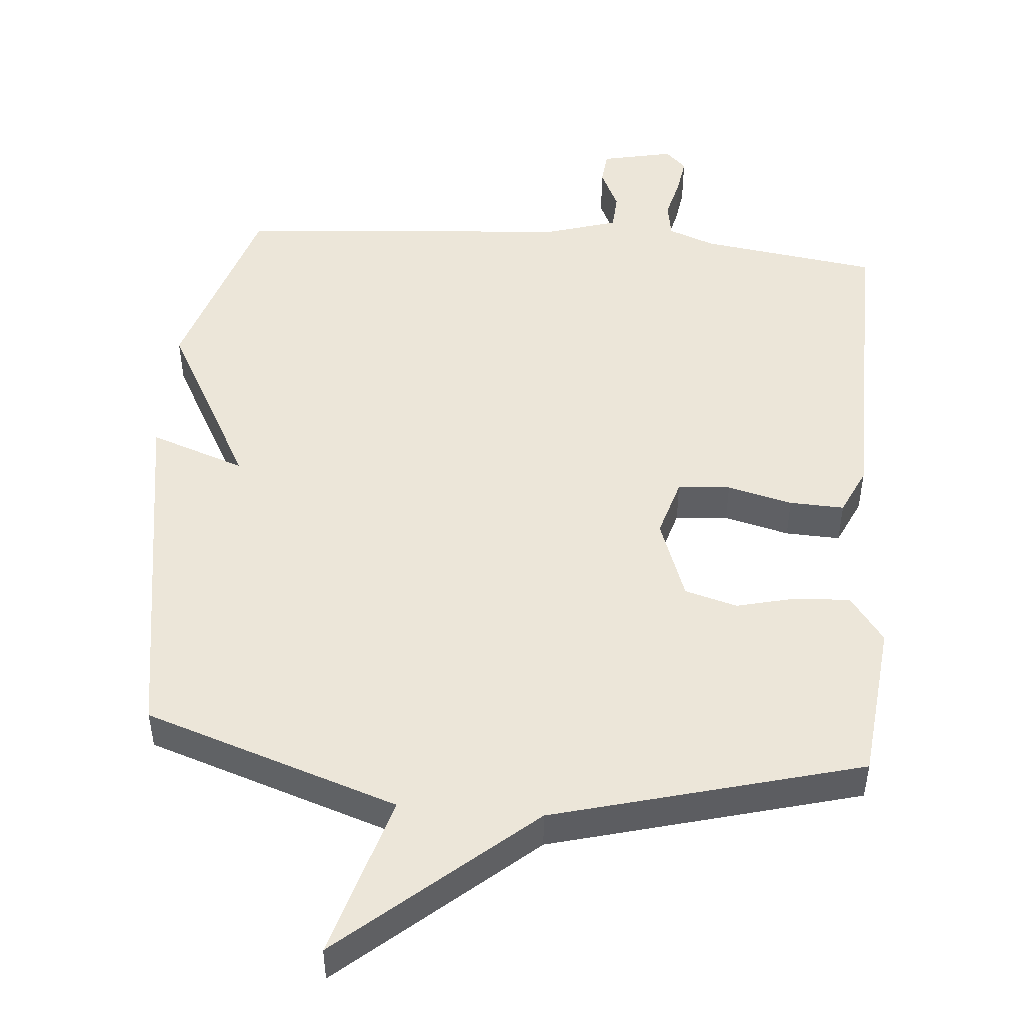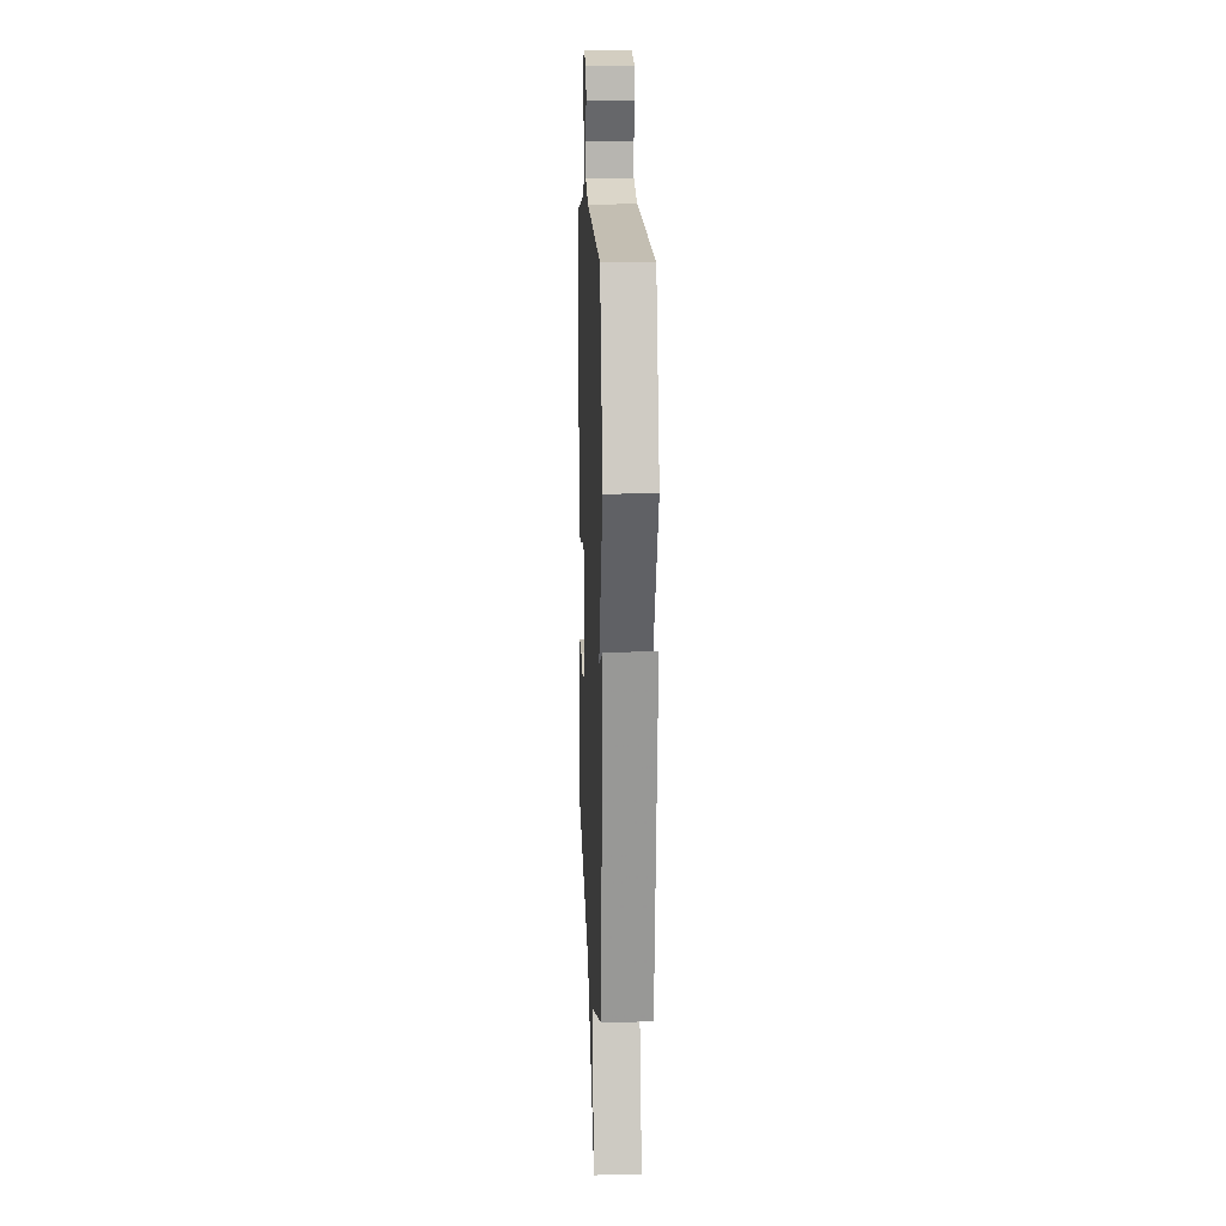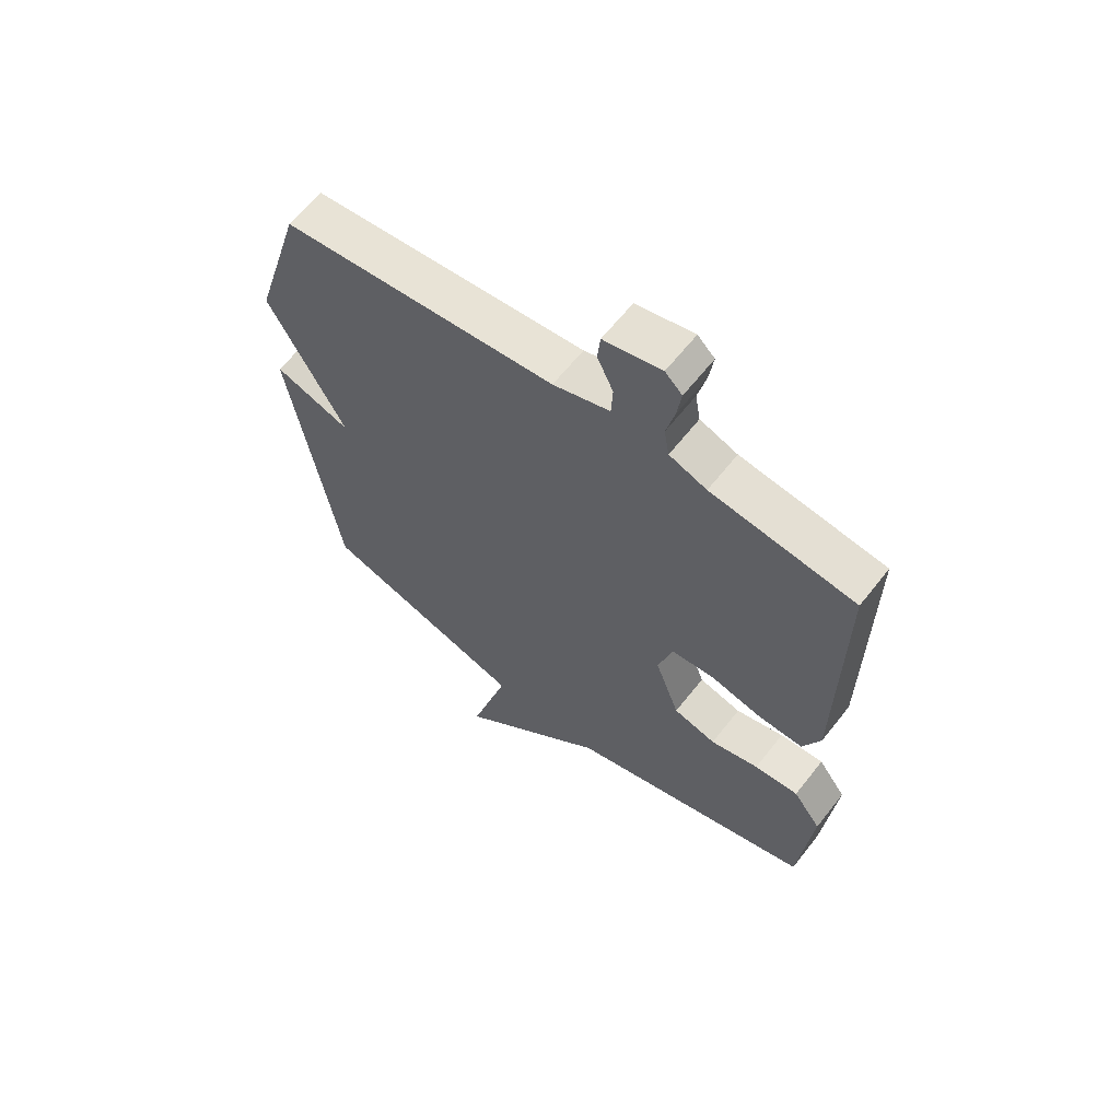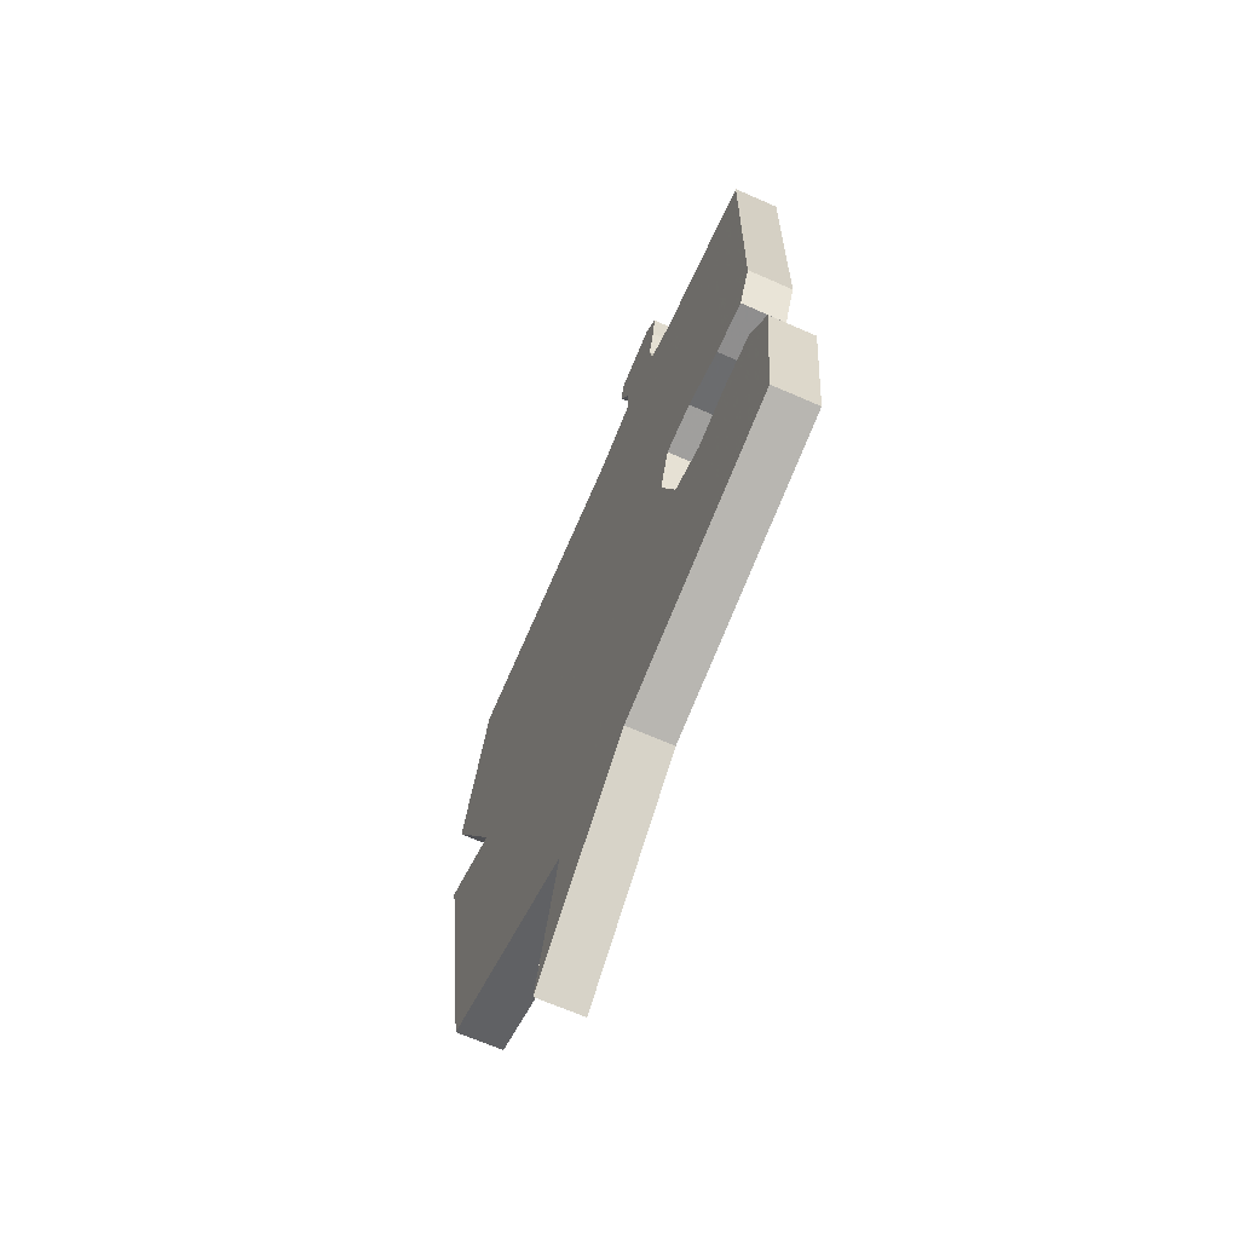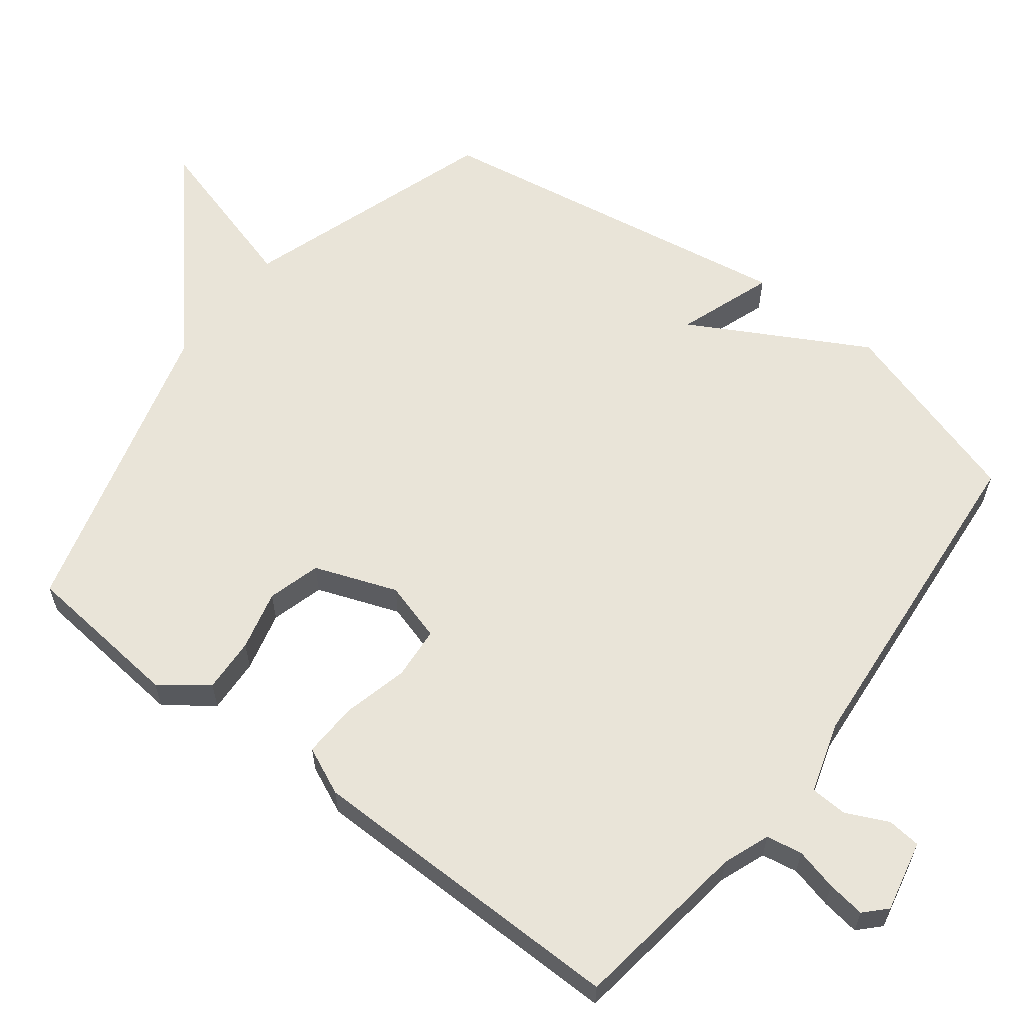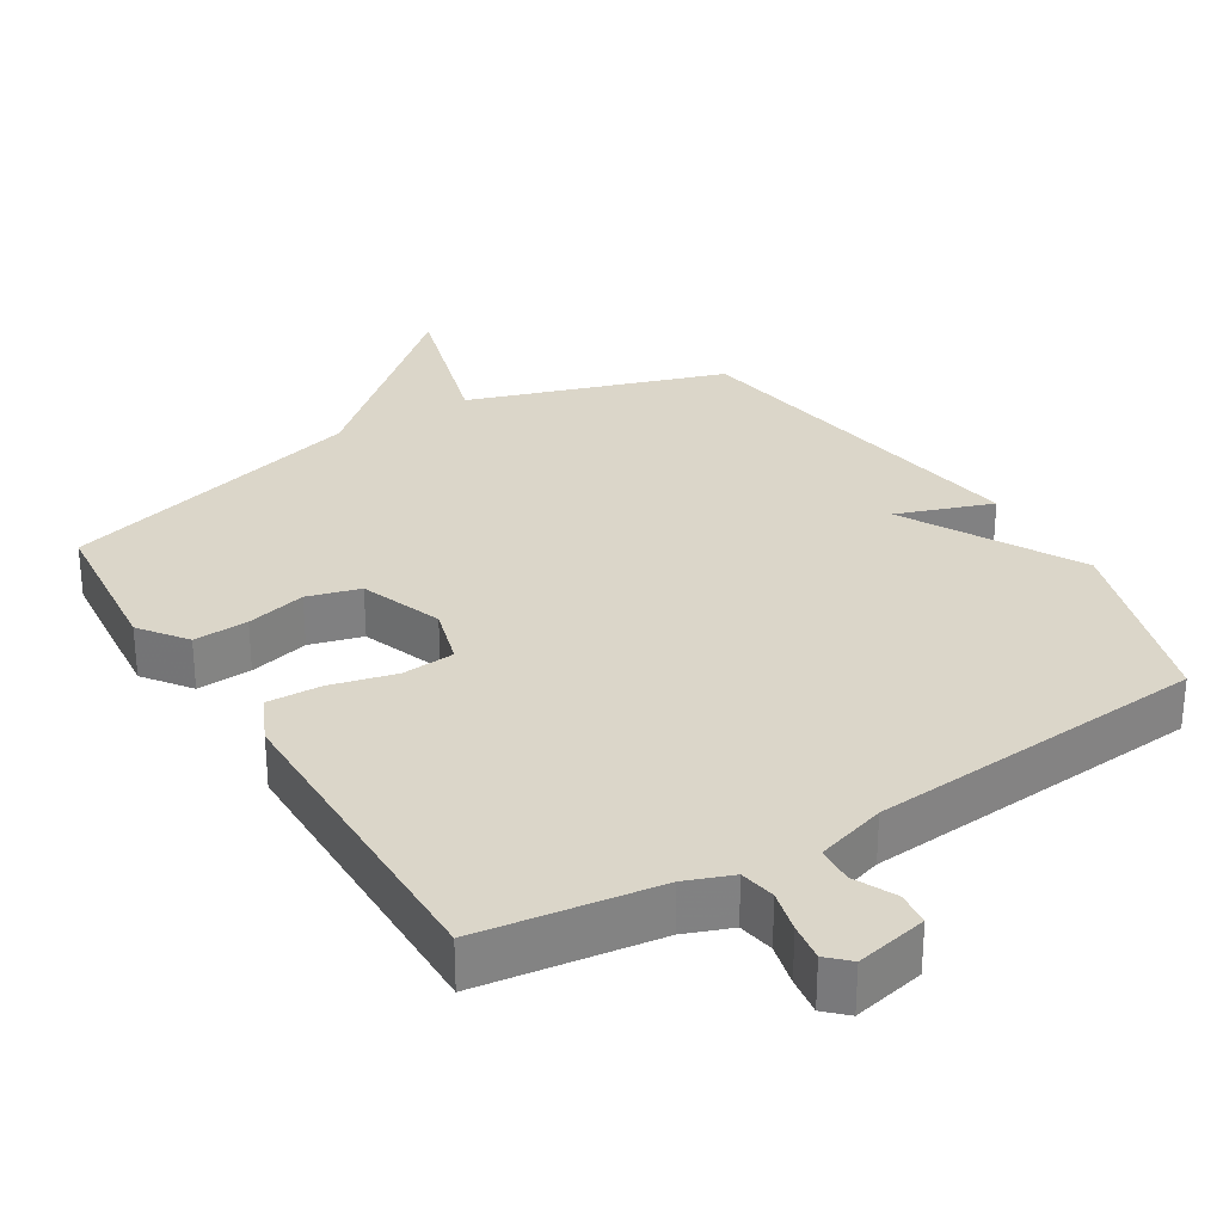
<metadata>
{"format":"obj","ext":"obj","renderer":"f3d","projection":"perspective","resolution":1024,"background":"white","views":[{"elev":48.7,"azim":-175.0,"up":"+Y"},{"elev":12.6,"azim":87.7,"up":"+Z"},{"elev":62.5,"azim":-142.0,"up":"+Z"},{"elev":-67.1,"azim":-113.8,"up":"+Z"},{"elev":60.7,"azim":-52.6,"up":"+Y"},{"elev":29.8,"azim":-31.6,"up":"+Y"}]}
</metadata>
<code>
v 0.5 0.07 -0.5
v 0.138 0.07 -0.62
v 0.206 0.07 -0.854
v -0.062 0.07 -0.62
v -0.5 0.07 -0.5
v -0.523 0.07 -0.273
v -0.474 0.07 -0.207
v -0.396 0.07 -0.211
v -0.311 0.07 -0.232
v -0.236 0.07 -0.211
v -0.193 0.07 -0.094
v -0.218 0.07 -0.009
v -0.293 0.07 -0.003
v -0.386 0.07 -0.026
v -0.464 0.07 -0.029
v -0.495 0.07 0.039
v -0.5 0.07 0.5
v -0.247 0.07 0.535
v -0.181 0.07 0.56
v -0.172 0.07 0.611
v -0.187 0.07 0.671
v -0.195 0.07 0.725
v -0.165 0.07 0.754
v -0.063 0.07 0.732
v -0.058 0.07 0.684
v -0.086 0.07 0.625
v -0.083 0.07 0.572
v 0.017 0.07 0.541
v 0.5 0.07 0.5
v 0.585 0.07 0.224
v 0.449 0.07 -0.024
v 0.585 0.07 0.024
v 0.5 0 -0.5
v 0.138 0 -0.62
v 0.206 0 -0.854
v -0.062 0 -0.62
v -0.5 0 -0.5
v -0.523 0 -0.273
v -0.474 0 -0.207
v -0.396 0 -0.211
v -0.311 0 -0.232
v -0.236 0 -0.211
v -0.193 0 -0.094
v -0.218 0 -0.009
v -0.293 0 -0.003
v -0.386 0 -0.026
v -0.464 0 -0.029
v -0.495 0 0.039
v -0.5 0 0.5
v -0.247 0 0.535
v -0.181 0 0.56
v -0.172 0 0.611
v -0.187 0 0.671
v -0.195 0 0.725
v -0.165 0 0.754
v -0.063 0 0.732
v -0.058 0 0.684
v -0.086 0 0.625
v -0.083 0 0.572
v 0.017 0 0.541
v 0.5 0 0.5
v 0.585 0 0.224
v 0.449 0 -0.024
v 0.585 0 0.024
f 31 32 1 2
f 28 29 30 31
f 27 28 31 2
f 24 25 26
f 23 24 26
f 22 23 26
f 21 22 26
f 20 21 26
f 19 20 26 27
f 18 19 27 2
f 16 17 18
f 15 16 18
f 14 15 18
f 13 14 18
f 12 13 18
f 18 2 3
f 12 18 3
f 11 12 3
f 7 8 9
f 6 7 9
f 5 6 9
f 4 5 9
f 4 9 10
f 3 4 10 11
f 34 33 64 63
f 63 62 61 60
f 34 63 60 59
f 58 57 56
f 58 56 55
f 58 55 54
f 58 54 53
f 58 53 52
f 59 58 52 51
f 34 59 51 50
f 50 49 48
f 50 48 47
f 50 47 46
f 50 46 45
f 50 45 44
f 35 34 50
f 35 50 44
f 35 44 43
f 41 40 39
f 41 39 38
f 41 38 37
f 41 37 36
f 42 41 36
f 43 42 36 35
f 1 33 34 2
f 2 34 35 3
f 3 35 36 4
f 4 36 37 5
f 5 37 38 6
f 6 38 39 7
f 7 39 40 8
f 8 40 41 9
f 9 41 42 10
f 10 42 43 11
f 11 43 44 12
f 12 44 45 13
f 13 45 46 14
f 14 46 47 15
f 15 47 48 16
f 16 48 49 17
f 17 49 50 18
f 18 50 51 19
f 19 51 52 20
f 20 52 53 21
f 21 53 54 22
f 22 54 55 23
f 23 55 56 24
f 24 56 57 25
f 25 57 58 26
f 26 58 59 27
f 27 59 60 28
f 28 60 61 29
f 29 61 62 30
f 30 62 63 31
f 31 63 64 32
f 32 64 33 1

</code>
